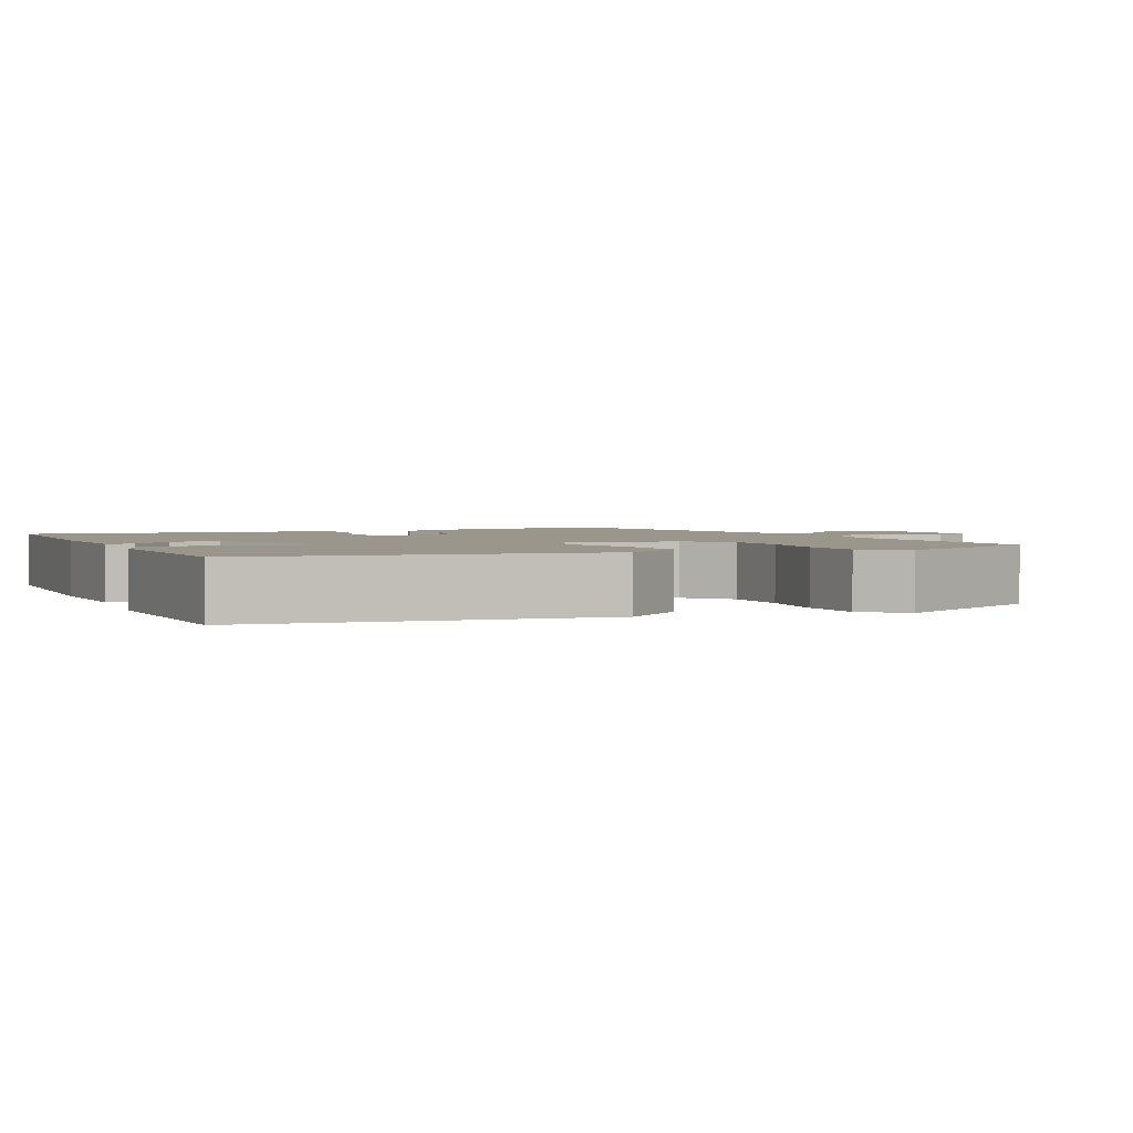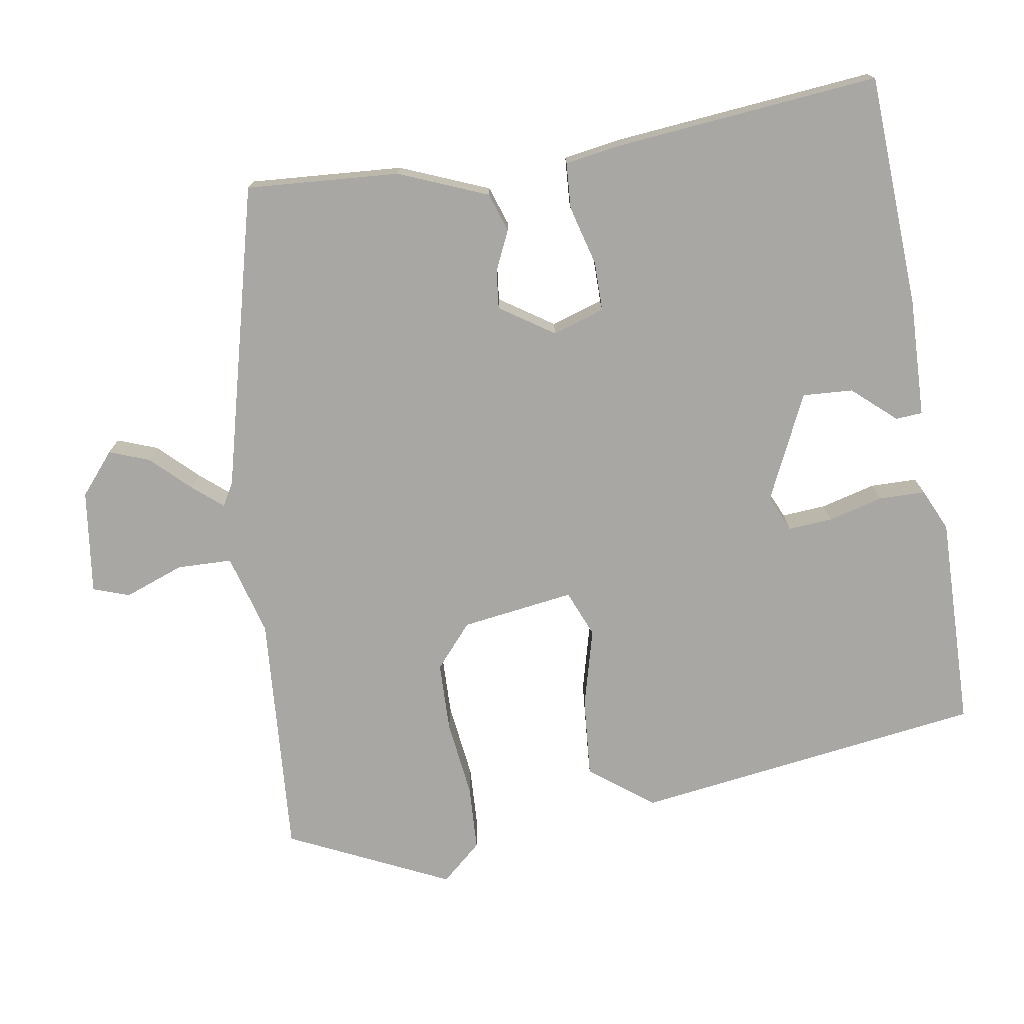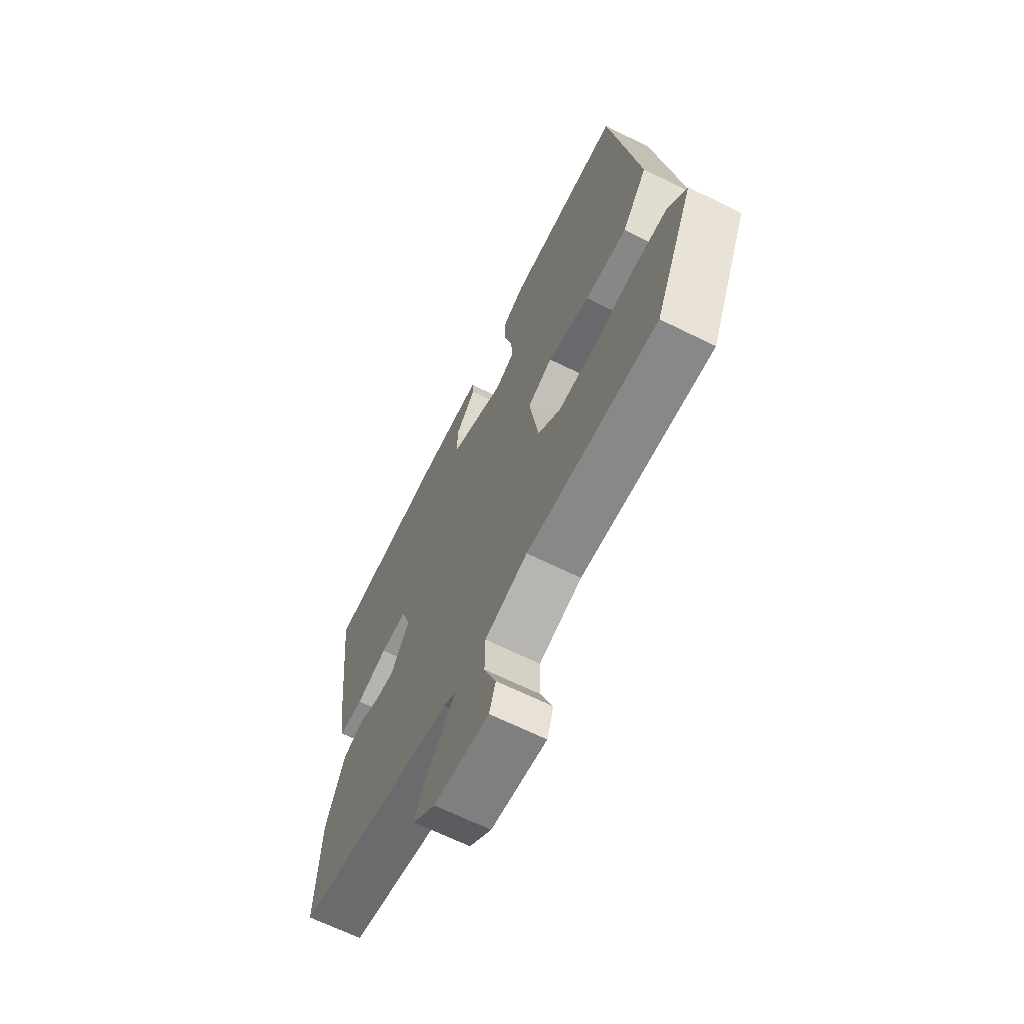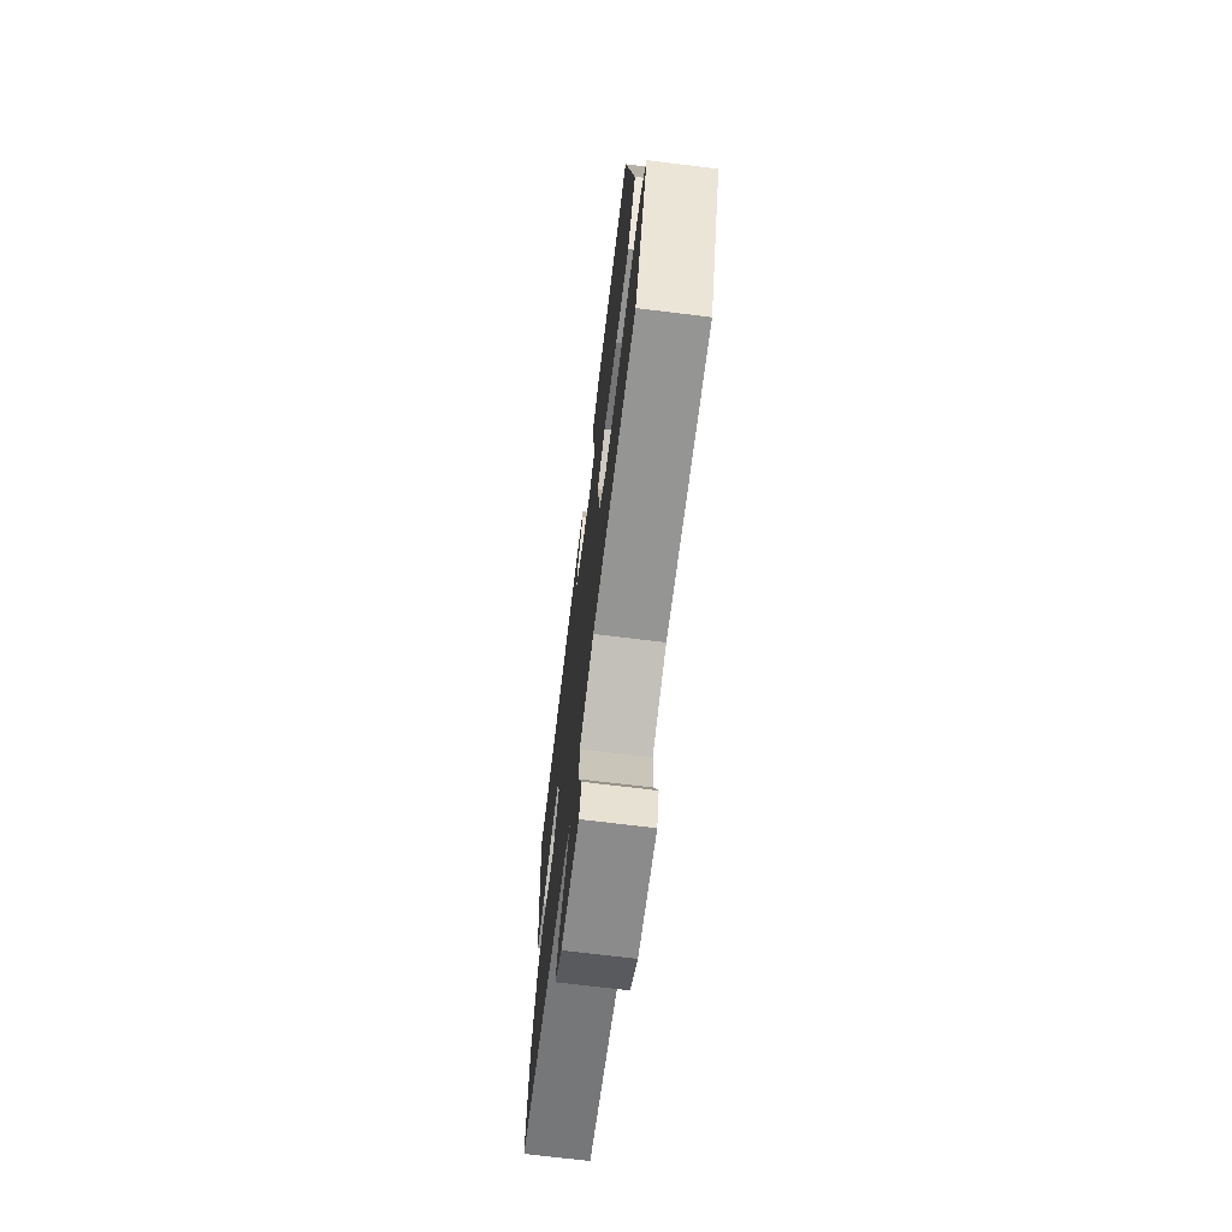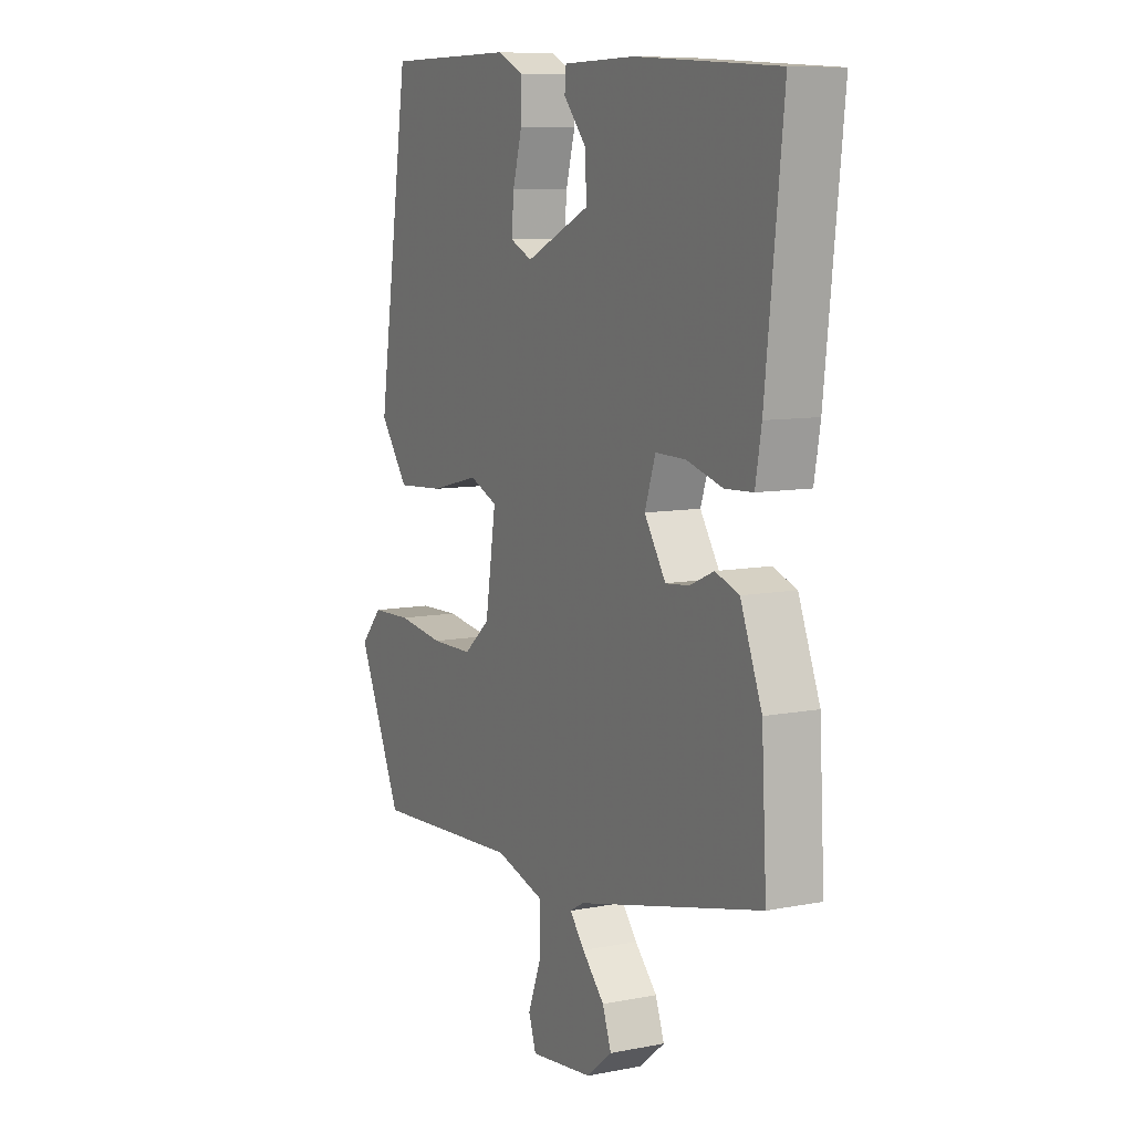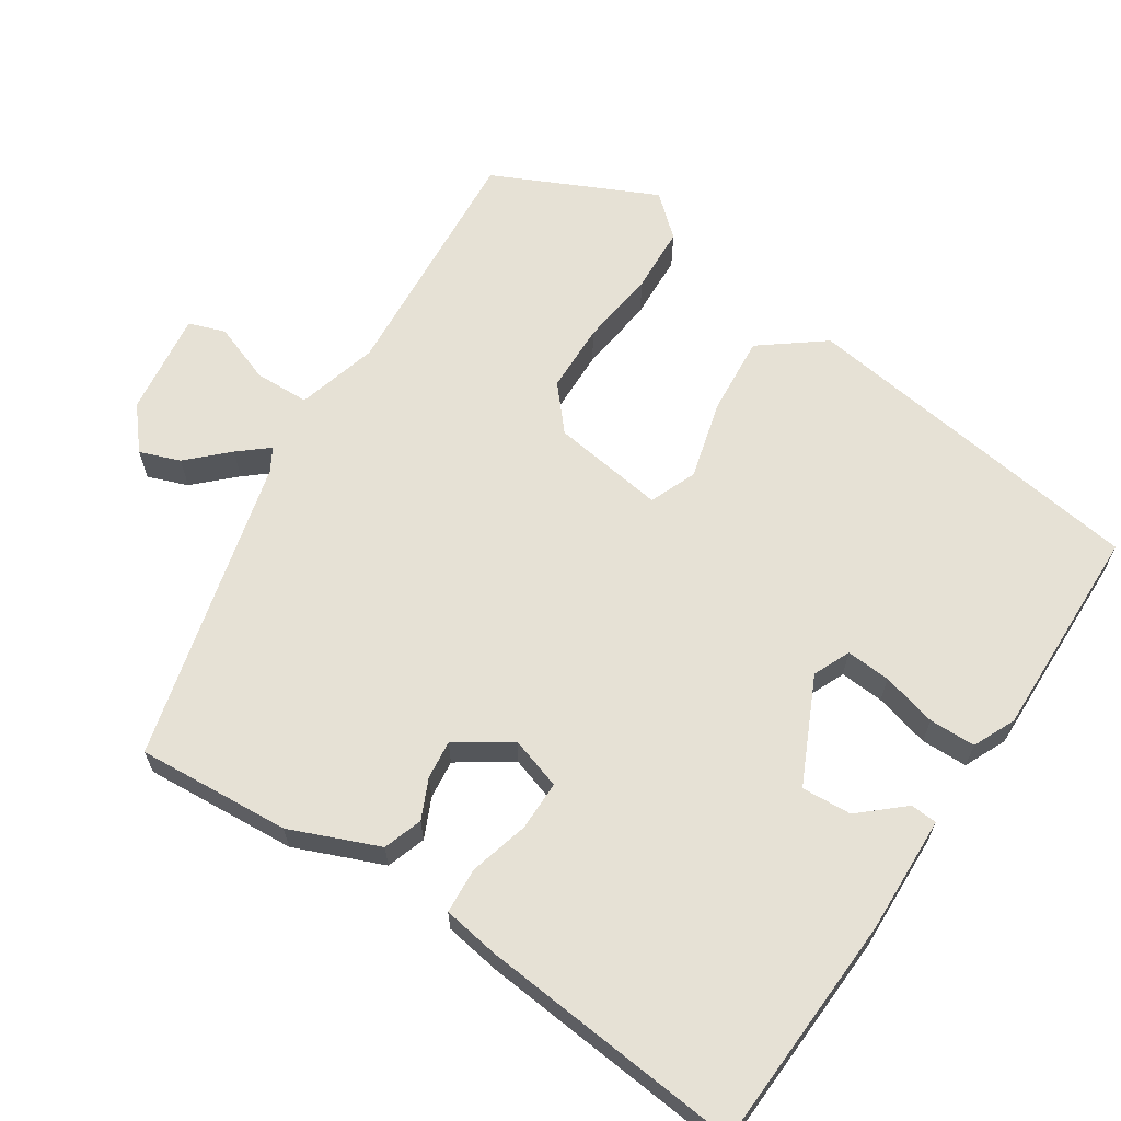
<metadata>
{"format":"obj","ext":"obj","renderer":"f3d","projection":"perspective","resolution":1024,"background":"white","views":[{"elev":2.4,"azim":64.3,"up":"+Y"},{"elev":-74.6,"azim":-81.5,"up":"+Y"},{"elev":-66.1,"azim":63.6,"up":"+Z"},{"elev":-70.7,"azim":83.0,"up":"+Z"},{"elev":9.0,"azim":-117.5,"up":"+Z"},{"elev":64.5,"azim":-57.5,"up":"+Y"}]}
</metadata>
<code>
v -0.487 0.07 -0.386
v -0.476 0.07 -0.185
v -0.43 0.07 -0.068
v -0.379 0.07 -0.05
v -0.327 0.07 -0.073
v -0.276 0.07 -0.078
v -0.23 0.07 -0.007
v -0.253 0.07 0.061
v -0.318 0.07 0.06
v -0.396 0.07 0.038
v -0.456 0.07 0.041
v -0.469 0.07 0.115
v -0.507 0.07 0.461
v -0.2 0.07 0.48
v -0.045 0.07 0.477
v -0.042 0.07 0.442
v -0.091 0.07 0.385
v -0.094 0.07 0.319
v 0.045 0.07 0.256
v 0.093 0.07 0.278
v 0.088 0.07 0.336
v 0.068 0.07 0.408
v 0.068 0.07 0.469
v 0.123 0.07 0.495
v 0.404 0.07 0.493
v 0.474 0.07 0.034
v 0.412 0.07 -0.049
v 0.308 0.07 -0.042
v 0.204 0.07 -0.016
v 0.143 0.07 -0.042
v 0.166 0.07 -0.19
v 0.223 0.07 -0.238
v 0.314 0.07 -0.239
v 0.415 0.07 -0.225
v 0.502 0.07 -0.228
v 0.549 0.07 -0.28
v 0.452 0.07 -0.493
v 0.129 0.07 -0.474
v 0.023 0.07 -0.505
v 0.022 0.07 -0.577
v 0.052 0.07 -0.655
v 0.036 0.07 -0.703
v -0.101 0.07 -0.687
v -0.156 0.07 -0.642
v -0.137 0.07 -0.589
v -0.089 0.07 -0.538
v -0.057 0.07 -0.499
v -0.087 0.07 -0.482
v -0.487 0 -0.386
v -0.476 0 -0.185
v -0.43 0 -0.068
v -0.379 0 -0.05
v -0.327 0 -0.073
v -0.276 0 -0.078
v -0.23 0 -0.007
v -0.253 0 0.061
v -0.318 0 0.06
v -0.396 0 0.038
v -0.456 0 0.041
v -0.469 0 0.115
v -0.507 0 0.461
v -0.2 0 0.48
v -0.045 0 0.477
v -0.042 0 0.442
v -0.091 0 0.385
v -0.094 0 0.319
v 0.045 0 0.256
v 0.093 0 0.278
v 0.088 0 0.336
v 0.068 0 0.408
v 0.068 0 0.469
v 0.123 0 0.495
v 0.404 0 0.493
v 0.474 0 0.034
v 0.412 0 -0.049
v 0.308 0 -0.042
v 0.204 0 -0.016
v 0.143 0 -0.042
v 0.166 0 -0.19
v 0.223 0 -0.238
v 0.314 0 -0.239
v 0.415 0 -0.225
v 0.502 0 -0.228
v 0.549 0 -0.28
v 0.452 0 -0.493
v 0.129 0 -0.474
v 0.023 0 -0.505
v 0.022 0 -0.577
v 0.052 0 -0.655
v 0.036 0 -0.703
v -0.101 0 -0.687
v -0.156 0 -0.642
v -0.137 0 -0.589
v -0.089 0 -0.538
v -0.057 0 -0.499
v -0.087 0 -0.482
f 44 45 46
f 43 44 46
f 42 43 46
f 41 42 46
f 40 41 46
f 39 40 46 47
f 38 39 47 48
f 36 37 38
f 35 36 38
f 34 35 38
f 33 34 38
f 38 48 1
f 33 38 1
f 32 33 1
f 27 28 29
f 26 27 29
f 25 26 29
f 24 25 29
f 23 24 29
f 22 23 29
f 21 22 29
f 20 21 29 30
f 19 20 30 31
f 15 16 17
f 14 15 17
f 13 14 17
f 12 13 17
f 11 12 17
f 10 11 17
f 9 10 17 18
f 8 9 18 19
f 3 4 5
f 2 3 5
f 1 2 5
f 1 5 6
f 32 1 6
f 31 32 6
f 7 8 19 31
f 6 7 31
f 94 93 92
f 94 92 91
f 94 91 90
f 94 90 89
f 94 89 88
f 95 94 88 87
f 96 95 87 86
f 86 85 84
f 86 84 83
f 86 83 82
f 86 82 81
f 49 96 86
f 49 86 81
f 49 81 80
f 77 76 75
f 77 75 74
f 77 74 73
f 77 73 72
f 77 72 71
f 77 71 70
f 77 70 69
f 78 77 69 68
f 79 78 68 67
f 65 64 63
f 65 63 62
f 65 62 61
f 65 61 60
f 65 60 59
f 65 59 58
f 66 65 58 57
f 67 66 57 56
f 53 52 51
f 53 51 50
f 53 50 49
f 54 53 49
f 54 49 80
f 54 80 79
f 79 67 56 55
f 79 55 54
f 1 49 50 2
f 2 50 51 3
f 3 51 52 4
f 4 52 53 5
f 5 53 54 6
f 6 54 55 7
f 7 55 56 8
f 8 56 57 9
f 9 57 58 10
f 10 58 59 11
f 11 59 60 12
f 12 60 61 13
f 13 61 62 14
f 14 62 63 15
f 15 63 64 16
f 16 64 65 17
f 17 65 66 18
f 18 66 67 19
f 19 67 68 20
f 20 68 69 21
f 21 69 70 22
f 22 70 71 23
f 23 71 72 24
f 24 72 73 25
f 25 73 74 26
f 26 74 75 27
f 27 75 76 28
f 28 76 77 29
f 29 77 78 30
f 30 78 79 31
f 31 79 80 32
f 32 80 81 33
f 33 81 82 34
f 34 82 83 35
f 35 83 84 36
f 36 84 85 37
f 37 85 86 38
f 38 86 87 39
f 39 87 88 40
f 40 88 89 41
f 41 89 90 42
f 42 90 91 43
f 43 91 92 44
f 44 92 93 45
f 45 93 94 46
f 46 94 95 47
f 47 95 96 48
f 48 96 49 1

</code>
